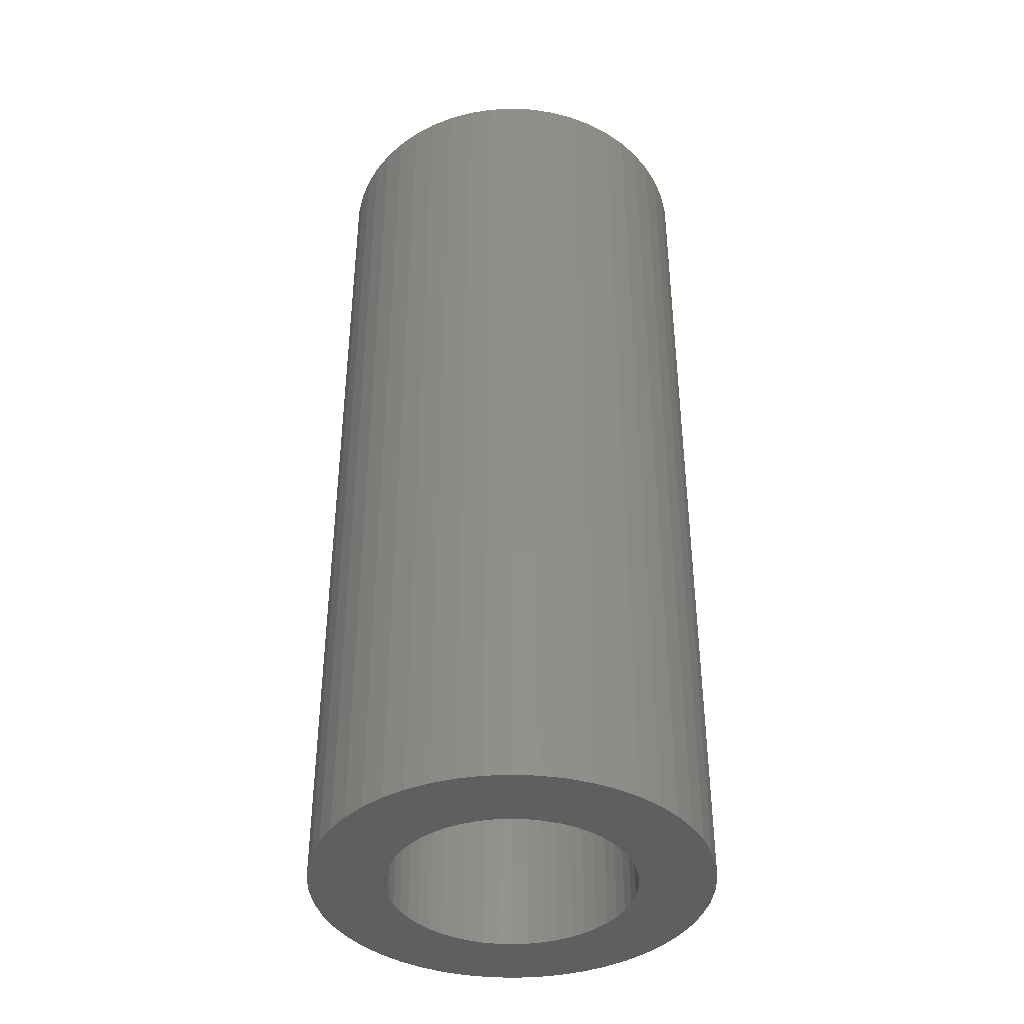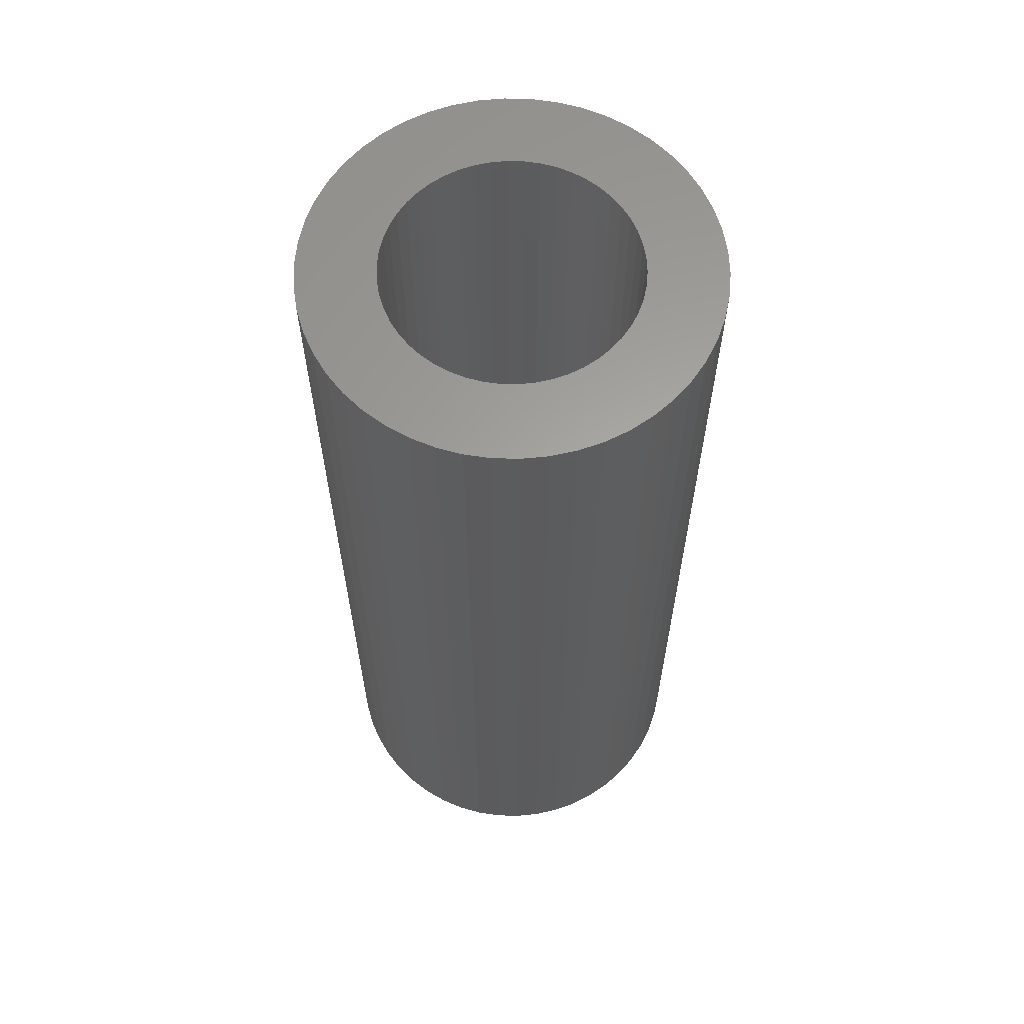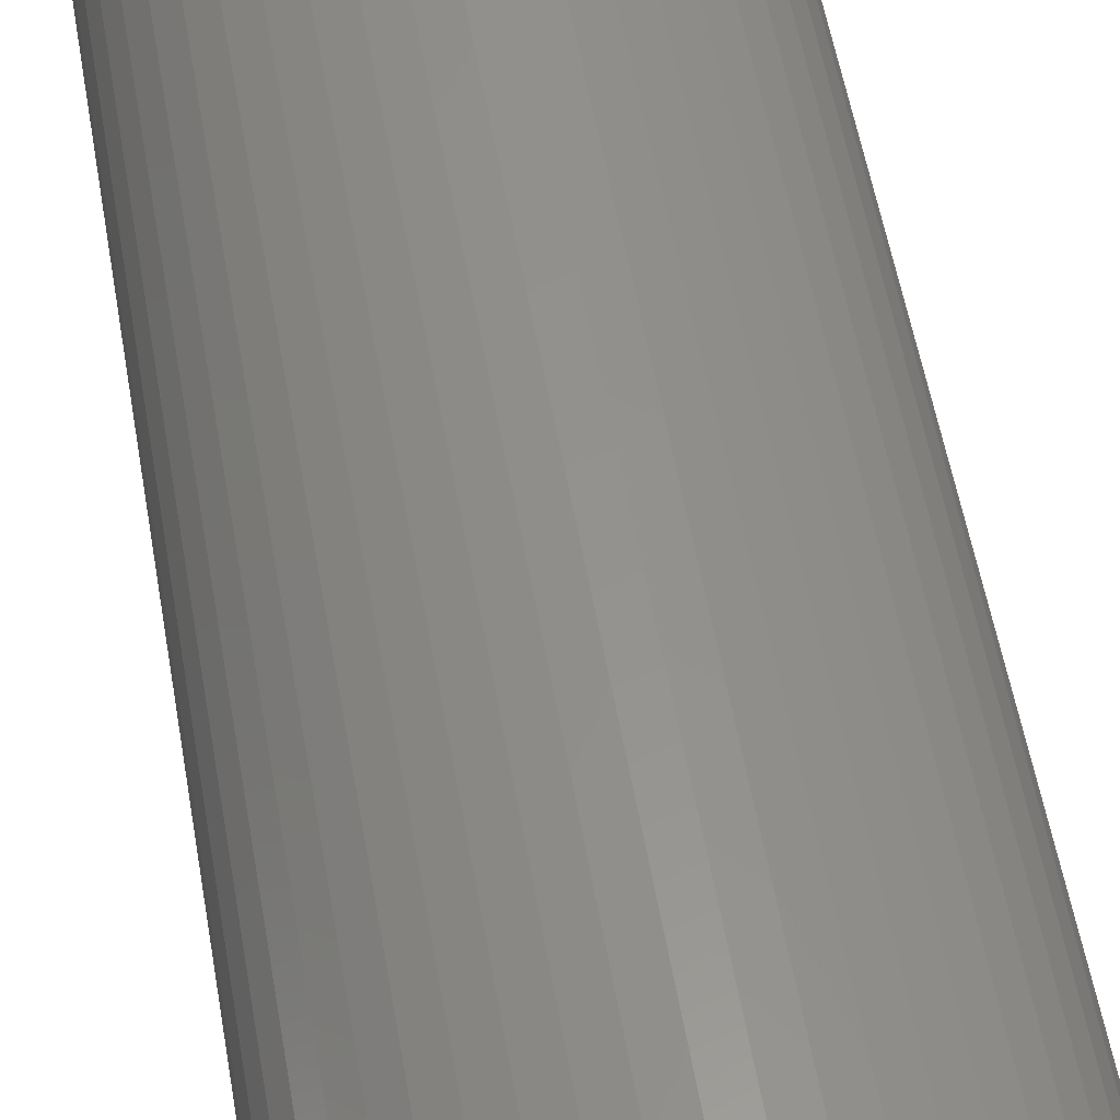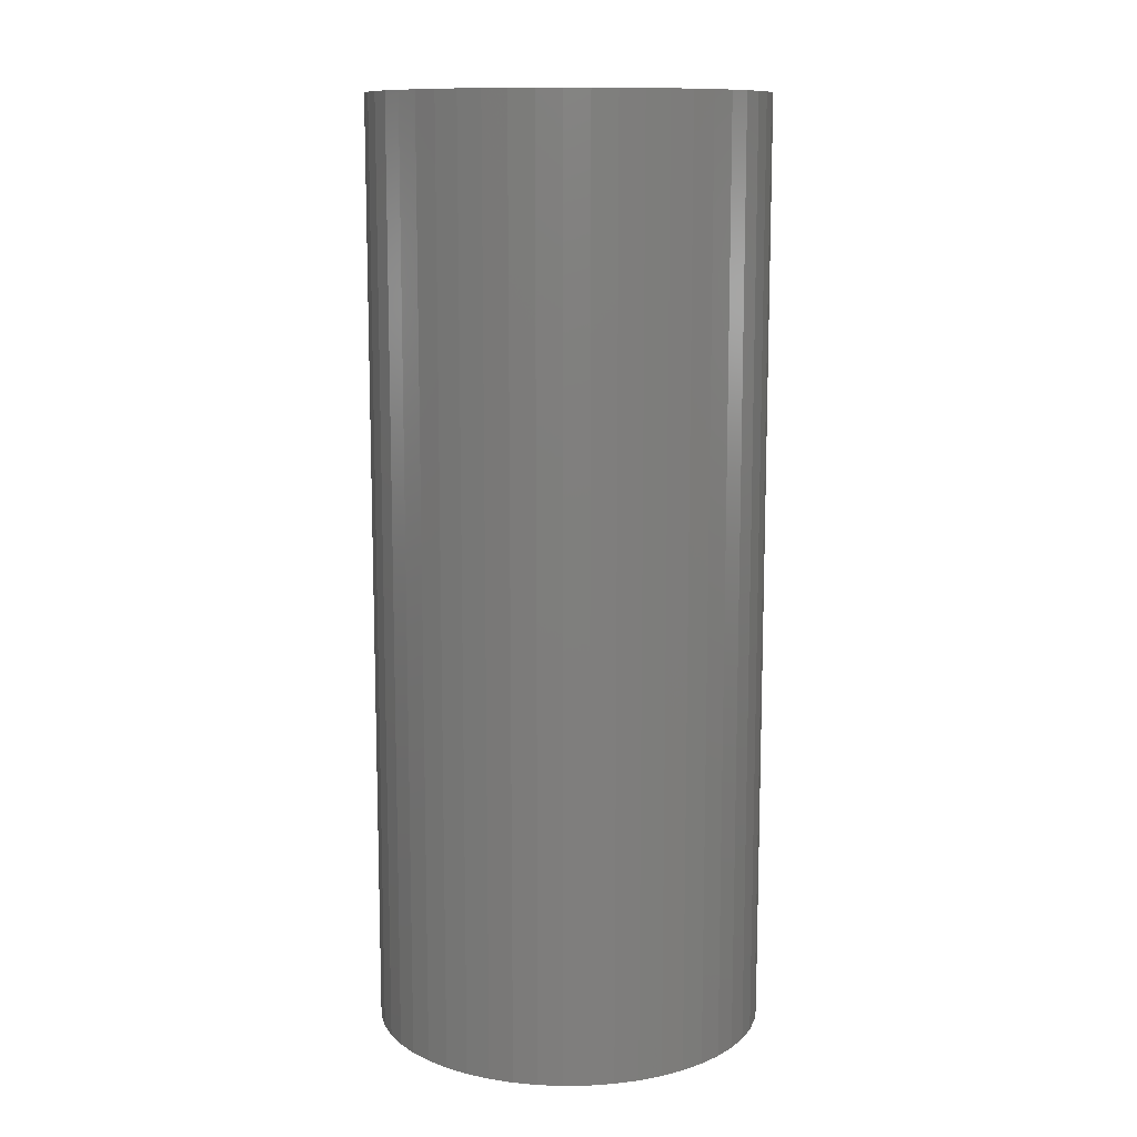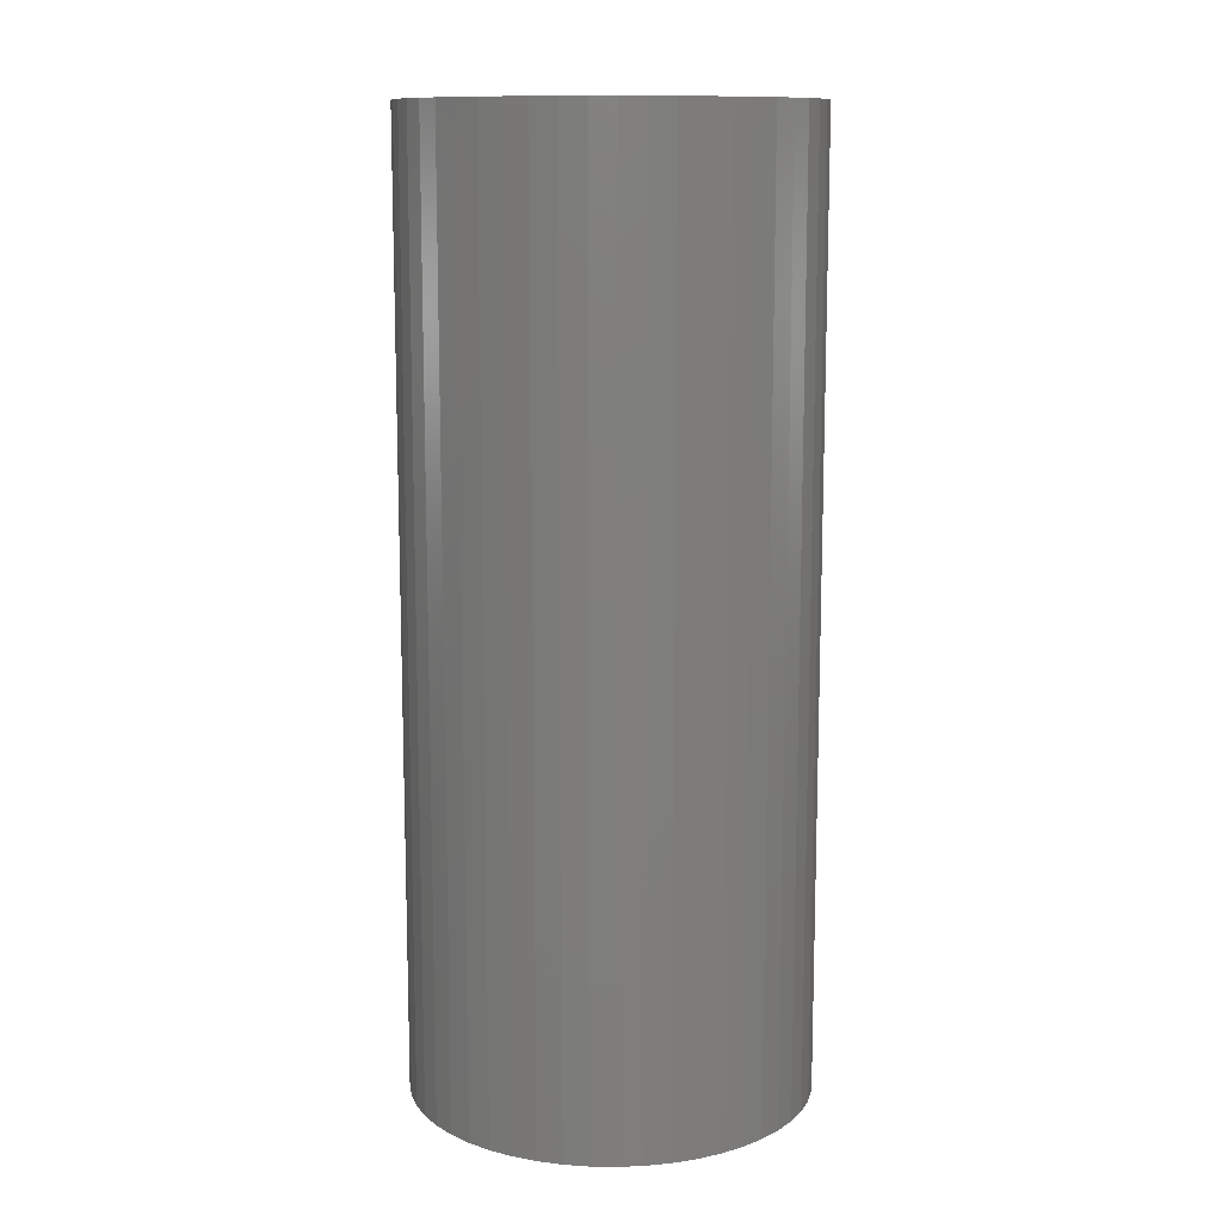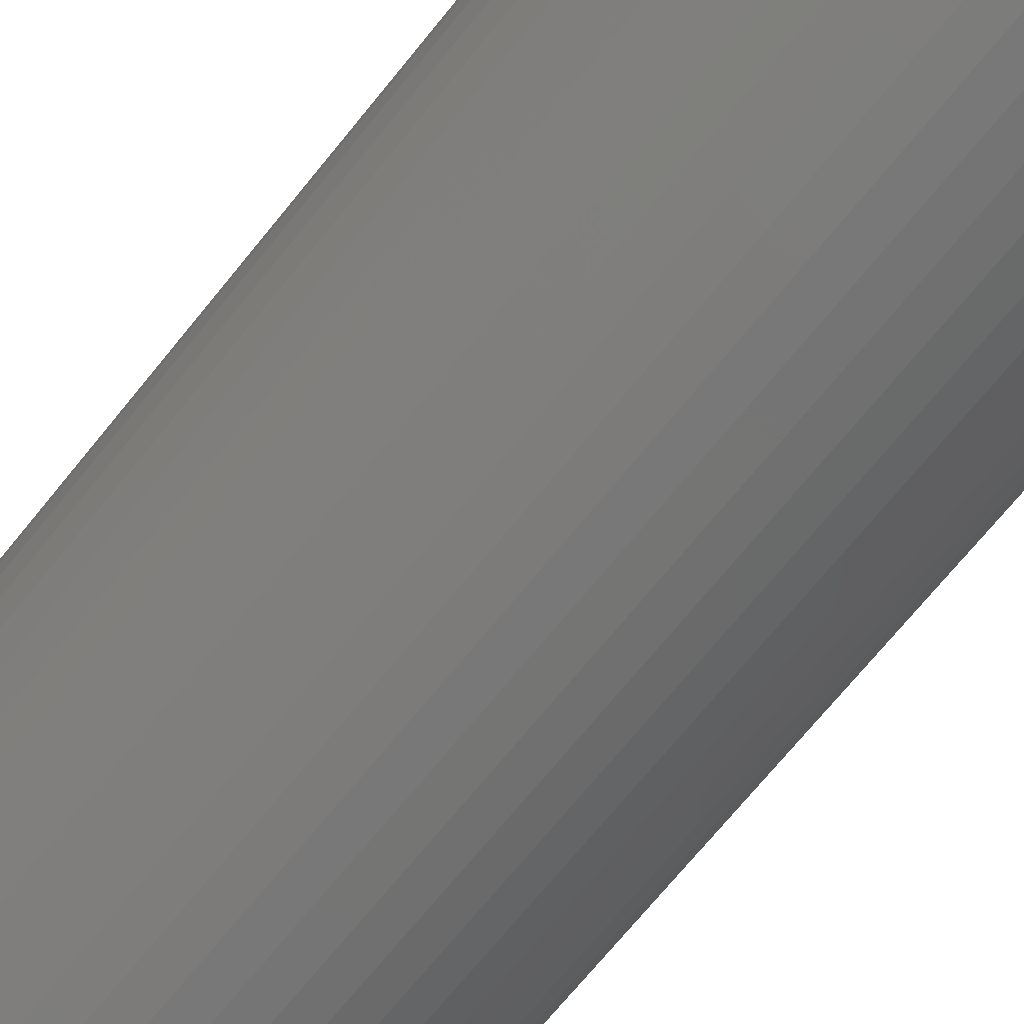
<metadata>
{"format":"stl","ext":"stl","renderer":"f3d","projection":"perspective","resolution":1024,"background":"white","views":[{"elev":-40.1,"azim":3.9,"up":"+Z"},{"elev":62.1,"azim":-142.5,"up":"+Z"},{"elev":56.0,"azim":170.1,"up":"+Y"},{"elev":11.4,"azim":-9.4,"up":"+Z"},{"elev":11.8,"azim":-127.7,"up":"+Z"},{"elev":-71.3,"azim":140.9,"up":"+Y"}]}
</metadata>
<code>
# stl→obj: 200 verts, 400 faces
v 14.5 0 34.5
v 14.39 1.817 -34.5
v 14.39 1.817 34.5
v 14.5 0 -34.5
v -14.5 0 -34.5
v -14.39 1.817 34.5
v -14.39 1.817 -34.5
v -14.5 0 34.5
v 0.9105 14.47 -34.5
v -0.9105 14.47 34.5
v 0.9105 14.47 34.5
v -0.9105 14.47 -34.5
v -0.9105 -14.47 -34.5
v 0.9105 -14.47 34.5
v -0.9105 -14.47 34.5
v 0.9105 -14.47 -34.5
v 10.57 9.926 -34.5
v 9.243 11.17 34.5
v 10.57 9.926 34.5
v 9.243 11.17 -34.5
v -9.243 11.17 -34.5
v -10.57 9.926 34.5
v -9.243 11.17 34.5
v -10.57 9.926 -34.5
v -4.481 13.79 -34.5
v -6.174 13.12 34.5
v -4.481 13.79 34.5
v -6.174 13.12 -34.5
v 13.48 5.338 34.5
v 12.71 6.985 -34.5
v 12.71 6.985 34.5
v 13.48 5.338 -34.5
v 14.04 3.606 -34.5
v 14.04 3.606 34.5
v 6.174 13.12 -34.5
v 4.481 13.79 34.5
v 6.174 13.12 34.5
v 4.481 13.79 -34.5
v 2.717 14.24 34.5
v 2.717 14.24 -34.5
v 7.769 12.24 -34.5
v 7.769 12.24 34.5
v -13.48 5.338 -34.5
v -12.71 6.985 34.5
v -12.71 6.985 -34.5
v -13.48 5.338 34.5
v -14.04 3.606 -34.5
v -14.04 3.606 34.5
v -2.717 14.24 34.5
v -2.717 14.24 -34.5
v 2.717 -14.24 34.5
v 2.717 -14.24 -34.5
v 11.73 8.523 34.5
v 11.73 8.523 -34.5
v -11.73 8.523 34.5
v -11.73 8.523 -34.5
v 9 0 34.5
v 8.929 1.128 34.5
v 14.39 -1.817 34.5
v 8.717 2.238 34.5
v 8.929 -1.128 34.5
v 8.368 3.313 34.5
v 14.04 -3.606 34.5
v 7.887 4.336 34.5
v 8.717 -2.238 34.5
v 7.281 5.29 34.5
v 13.48 -5.338 34.5
v 6.561 6.161 34.5
v 8.368 -3.313 34.5
v 12.71 -6.985 34.5
v 5.737 6.935 34.5
v 4.822 7.599 34.5
v 3.832 8.143 34.5
v 2.781 8.56 34.5
v 1.686 8.841 34.5
v 0.5651 8.982 34.5
v -0.5651 8.982 34.5
v -1.686 8.841 34.5
v -2.781 8.56 34.5
v -3.832 8.143 34.5
v -4.822 7.599 34.5
v -7.769 12.24 34.5
v -5.737 6.935 34.5
v -6.561 6.161 34.5
v -7.281 5.29 34.5
v -7.887 4.336 34.5
v -8.368 3.313 34.5
v 7.887 -4.336 34.5
v 11.73 -8.523 34.5
v 7.281 -5.29 34.5
v 10.57 -9.926 34.5
v 6.561 -6.161 34.5
v 9.243 -11.17 34.5
v 5.737 -6.935 34.5
v 7.769 -12.24 34.5
v 4.822 -7.599 34.5
v 6.174 -13.12 34.5
v 3.832 -8.143 34.5
v 4.481 -13.79 34.5
v 2.781 -8.56 34.5
v 1.686 -8.841 34.5
v 0.5651 -8.982 34.5
v -0.5651 -8.982 34.5
v -1.686 -8.841 34.5
v -2.717 -14.24 34.5
v -2.781 -8.56 34.5
v -4.481 -13.79 34.5
v -3.832 -8.143 34.5
v -6.174 -13.12 34.5
v -4.822 -7.599 34.5
v -7.769 -12.24 34.5
v -5.737 -6.935 34.5
v -9.243 -11.17 34.5
v -6.561 -6.161 34.5
v -10.57 -9.926 34.5
v -7.281 -5.29 34.5
v -11.73 -8.523 34.5
v -7.887 -4.336 34.5
v -12.71 -6.985 34.5
v -8.368 -3.313 34.5
v -13.48 -5.338 34.5
v -8.717 -2.238 34.5
v -14.04 -3.606 34.5
v -8.929 -1.128 34.5
v -14.39 -1.817 34.5
v -9 0 34.5
v -8.717 2.238 34.5
v -8.929 1.128 34.5
v -7.769 12.24 -34.5
v 14.39 -1.817 -34.5
v 14.04 -3.606 -34.5
v -10.57 -9.926 -34.5
v -9.243 -11.17 -34.5
v -12.71 -6.985 -34.5
v -13.48 -5.338 -34.5
v -11.73 -8.523 -34.5
v 9 0 -34.5
v 8.929 -1.128 -34.5
v 8.717 -2.238 -34.5
v 13.48 -5.338 -34.5
v 8.929 1.128 -34.5
v 8.368 -3.313 -34.5
v 12.71 -6.985 -34.5
v 7.887 -4.336 -34.5
v 11.73 -8.523 -34.5
v 8.717 2.238 -34.5
v 7.281 -5.29 -34.5
v 10.57 -9.926 -34.5
v 6.561 -6.161 -34.5
v 9.243 -11.17 -34.5
v 8.368 3.313 -34.5
v 5.737 -6.935 -34.5
v 7.769 -12.24 -34.5
v 4.822 -7.599 -34.5
v 6.174 -13.12 -34.5
v 3.832 -8.143 -34.5
v 4.481 -13.79 -34.5
v 2.781 -8.56 -34.5
v 1.686 -8.841 -34.5
v 0.5651 -8.982 -34.5
v -0.5651 -8.982 -34.5
v -1.686 -8.841 -34.5
v -2.717 -14.24 -34.5
v -2.781 -8.56 -34.5
v -4.481 -13.79 -34.5
v -3.832 -8.143 -34.5
v -6.174 -13.12 -34.5
v -4.822 -7.599 -34.5
v -7.769 -12.24 -34.5
v -5.737 -6.935 -34.5
v -6.561 -6.161 -34.5
v -7.281 -5.29 -34.5
v -7.887 -4.336 -34.5
v -8.368 -3.313 -34.5
v 7.887 4.336 -34.5
v 7.281 5.29 -34.5
v 6.561 6.161 -34.5
v 5.737 6.935 -34.5
v 4.822 7.599 -34.5
v 3.832 8.143 -34.5
v 2.781 8.56 -34.5
v 1.686 8.841 -34.5
v 0.5651 8.982 -34.5
v -0.5651 8.982 -34.5
v -1.686 8.841 -34.5
v -2.781 8.56 -34.5
v -3.832 8.143 -34.5
v -4.822 7.599 -34.5
v -5.737 6.935 -34.5
v -6.561 6.161 -34.5
v -7.281 5.29 -34.5
v -7.887 4.336 -34.5
v -8.368 3.313 -34.5
v -8.717 2.238 -34.5
v -8.929 1.128 -34.5
v -9 0 -34.5
v -8.717 -2.238 -34.5
v -14.04 -3.606 -34.5
v -8.929 -1.128 -34.5
v -14.39 -1.817 -34.5
f 1 2 3
f 2 1 4
f 5 6 7
f 6 5 8
f 9 10 11
f 10 9 12
f 13 14 15
f 14 13 16
f 17 18 19
f 18 17 20
f 21 22 23
f 22 21 24
f 25 26 27
f 26 25 28
f 29 30 31
f 30 29 32
f 3 33 34
f 33 3 2
f 35 36 37
f 36 35 38
f 38 39 36
f 39 38 40
f 41 37 42
f 37 41 35
f 43 44 45
f 44 43 46
f 47 46 43
f 46 47 48
f 12 49 10
f 49 12 50
f 16 51 14
f 51 16 52
f 34 32 29
f 32 34 33
f 53 17 19
f 17 53 54
f 31 54 53
f 54 31 30
f 40 11 39
f 11 40 9
f 20 42 18
f 42 20 41
f 45 55 56
f 55 45 44
f 56 22 24
f 22 56 55
f 7 48 47
f 48 7 6
f 57 1 3
f 58 3 34
f 1 57 59
f 60 34 29
f 61 59 57
f 62 29 31
f 59 61 63
f 64 31 53
f 65 63 61
f 66 53 19
f 63 65 67
f 68 19 18
f 69 67 65
f 67 69 70
f 3 58 57
f 34 60 58
f 29 62 60
f 31 64 62
f 71 18 42
f 53 66 64
f 19 68 66
f 72 42 37
f 18 71 68
f 42 72 71
f 73 37 36
f 37 73 72
f 36 74 73
f 39 74 36
f 39 75 74
f 11 75 39
f 11 76 75
f 11 77 76
f 10 77 11
f 10 78 77
f 49 78 10
f 49 79 78
f 27 79 49
f 79 27 80
f 26 80 27
f 80 26 81
f 82 81 26
f 81 82 83
f 23 83 82
f 83 23 84
f 22 84 23
f 84 22 85
f 55 85 22
f 85 55 86
f 86 44 87
f 44 86 55
f 88 70 69
f 70 88 89
f 90 89 88
f 89 90 91
f 92 91 90
f 91 92 93
f 94 93 92
f 93 94 95
f 96 95 94
f 95 96 97
f 98 97 96
f 97 98 99
f 100 99 98
f 100 51 99
f 101 51 100
f 101 14 51
f 102 14 101
f 103 14 102
f 103 15 14
f 104 15 103
f 104 105 15
f 106 105 104
f 107 106 108
f 106 107 105
f 109 108 110
f 111 110 112
f 108 109 107
f 113 112 114
f 115 114 116
f 110 111 109
f 117 116 118
f 119 118 120
f 121 120 122
f 123 122 124
f 112 113 111
f 125 124 126
f 46 87 44
f 87 46 127
f 114 115 113
f 48 127 46
f 116 117 115
f 127 48 128
f 118 119 117
f 6 128 48
f 120 121 119
f 128 6 126
f 122 123 121
f 8 126 6
f 124 125 123
f 126 8 125
f 28 82 26
f 82 28 129
f 129 23 82
f 23 129 21
f 50 27 49
f 27 50 25
f 59 4 1
f 4 59 130
f 63 130 59
f 130 63 131
f 132 113 115
f 113 132 133
f 134 121 135
f 121 134 119
f 136 119 134
f 119 136 117
f 137 4 130
f 138 130 131
f 4 137 2
f 139 131 140
f 141 2 137
f 142 140 143
f 2 141 33
f 144 143 145
f 146 33 141
f 147 145 148
f 33 146 32
f 149 148 150
f 151 32 146
f 32 151 30
f 130 138 137
f 131 139 138
f 140 142 139
f 143 144 142
f 152 150 153
f 145 147 144
f 148 149 147
f 154 153 155
f 150 152 149
f 153 154 152
f 156 155 157
f 155 156 154
f 157 158 156
f 52 158 157
f 52 159 158
f 16 159 52
f 16 160 159
f 16 161 160
f 13 161 16
f 13 162 161
f 163 162 13
f 163 164 162
f 165 164 163
f 164 165 166
f 167 166 165
f 166 167 168
f 169 168 167
f 168 169 170
f 133 170 169
f 170 133 171
f 132 171 133
f 171 132 172
f 136 172 132
f 172 136 173
f 173 134 174
f 134 173 136
f 175 30 151
f 30 175 54
f 176 54 175
f 54 176 17
f 177 17 176
f 17 177 20
f 178 20 177
f 20 178 41
f 179 41 178
f 41 179 35
f 180 35 179
f 35 180 38
f 181 38 180
f 181 40 38
f 182 40 181
f 182 9 40
f 183 9 182
f 184 9 183
f 184 12 9
f 185 12 184
f 185 50 12
f 186 50 185
f 25 186 187
f 186 25 50
f 28 187 188
f 129 188 189
f 187 28 25
f 21 189 190
f 24 190 191
f 188 129 28
f 56 191 192
f 45 192 193
f 43 193 194
f 47 194 195
f 189 21 129
f 7 195 196
f 135 174 134
f 174 135 197
f 190 24 21
f 198 197 135
f 191 56 24
f 197 198 199
f 192 45 56
f 200 199 198
f 193 43 45
f 199 200 196
f 194 47 43
f 5 196 200
f 195 7 47
f 196 5 7
f 155 95 97
f 95 155 153
f 70 140 67
f 140 70 143
f 132 117 136
f 117 132 115
f 135 123 198
f 123 135 121
f 150 91 93
f 91 150 148
f 157 97 99
f 97 157 155
f 52 99 51
f 99 52 157
f 89 143 70
f 143 89 145
f 91 145 89
f 145 91 148
f 67 131 63
f 131 67 140
f 163 15 105
f 15 163 13
f 167 107 109
f 107 167 165
f 165 105 107
f 105 165 163
f 198 125 200
f 125 198 123
f 200 8 5
f 8 200 125
f 153 93 95
f 93 153 150
f 169 109 111
f 109 169 167
f 133 111 113
f 111 133 169
f 127 193 87
f 193 127 194
f 175 66 176
f 66 175 64
f 182 74 75
f 74 182 181
f 181 73 74
f 73 181 180
f 187 79 80
f 79 187 186
f 87 192 86
f 192 87 193
f 139 61 138
f 61 139 65
f 180 72 73
f 72 180 179
f 85 190 84
f 190 85 191
f 186 78 79
f 78 186 185
f 190 83 84
f 83 190 189
f 137 58 141
f 58 137 57
f 142 65 139
f 65 142 69
f 178 68 71
f 68 178 177
f 184 76 77
f 76 184 183
f 179 71 72
f 71 179 178
f 126 195 128
f 195 126 196
f 86 191 85
f 191 86 192
f 185 77 78
f 77 185 184
f 189 81 83
f 81 189 188
f 188 80 81
f 80 188 187
f 138 57 137
f 57 138 61
f 159 102 101
f 102 159 160
f 151 64 175
f 64 151 62
f 146 62 151
f 62 146 60
f 141 60 146
f 60 141 58
f 176 68 177
f 68 176 66
f 183 75 76
f 75 183 182
f 128 194 127
f 194 128 195
f 144 69 142
f 69 144 88
f 162 106 104
f 106 162 164
f 161 104 103
f 104 161 162
f 124 196 126
f 196 124 199
f 122 199 124
f 199 122 197
f 116 173 118
f 173 116 172
f 118 174 120
f 174 118 173
f 156 100 98
f 100 156 158
f 158 101 100
f 101 158 159
f 149 94 92
f 94 149 152
f 147 88 144
f 88 147 90
f 164 108 106
f 108 164 166
f 160 103 102
f 103 160 161
f 114 172 116
f 172 114 171
f 170 114 112
f 114 170 171
f 149 90 147
f 90 149 92
f 152 96 94
f 96 152 154
f 154 98 96
f 98 154 156
f 168 112 110
f 112 168 170
f 120 197 122
f 197 120 174
f 166 110 108
f 110 166 168

</code>
